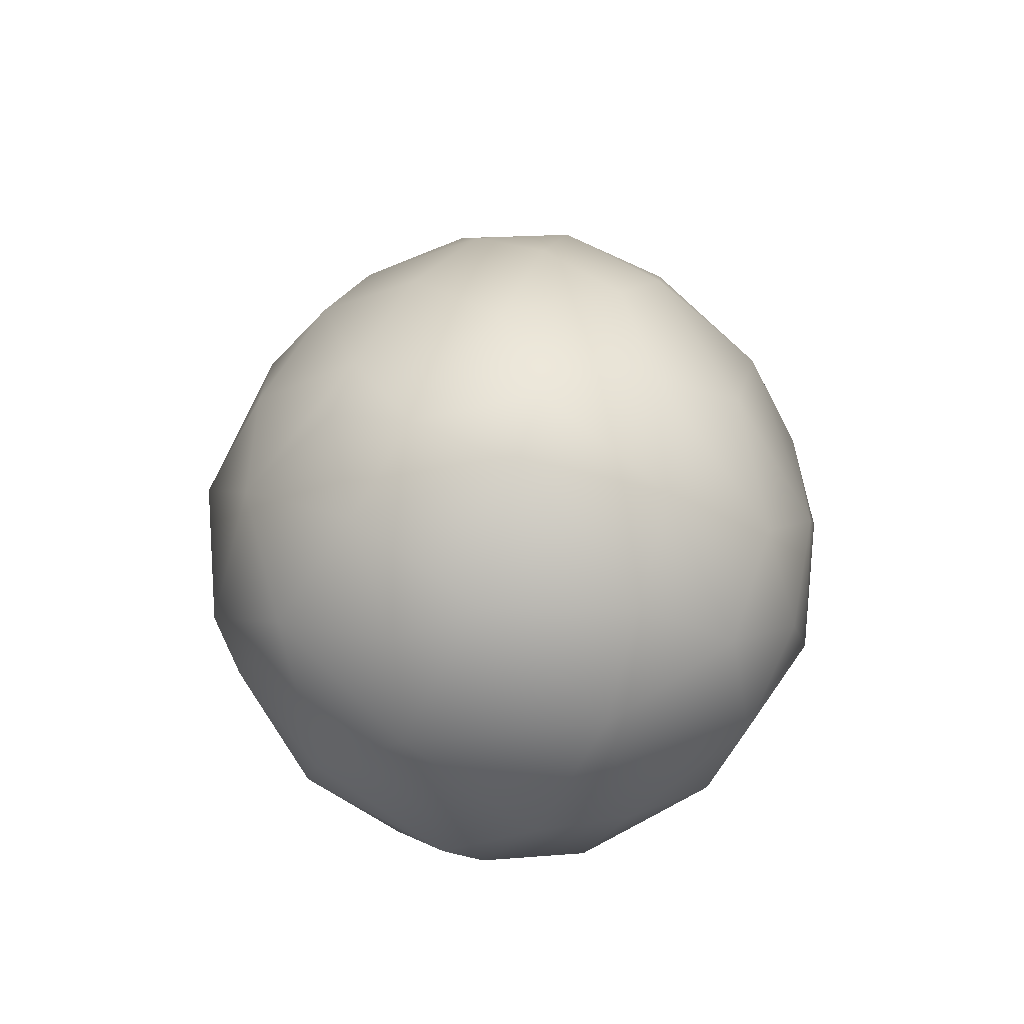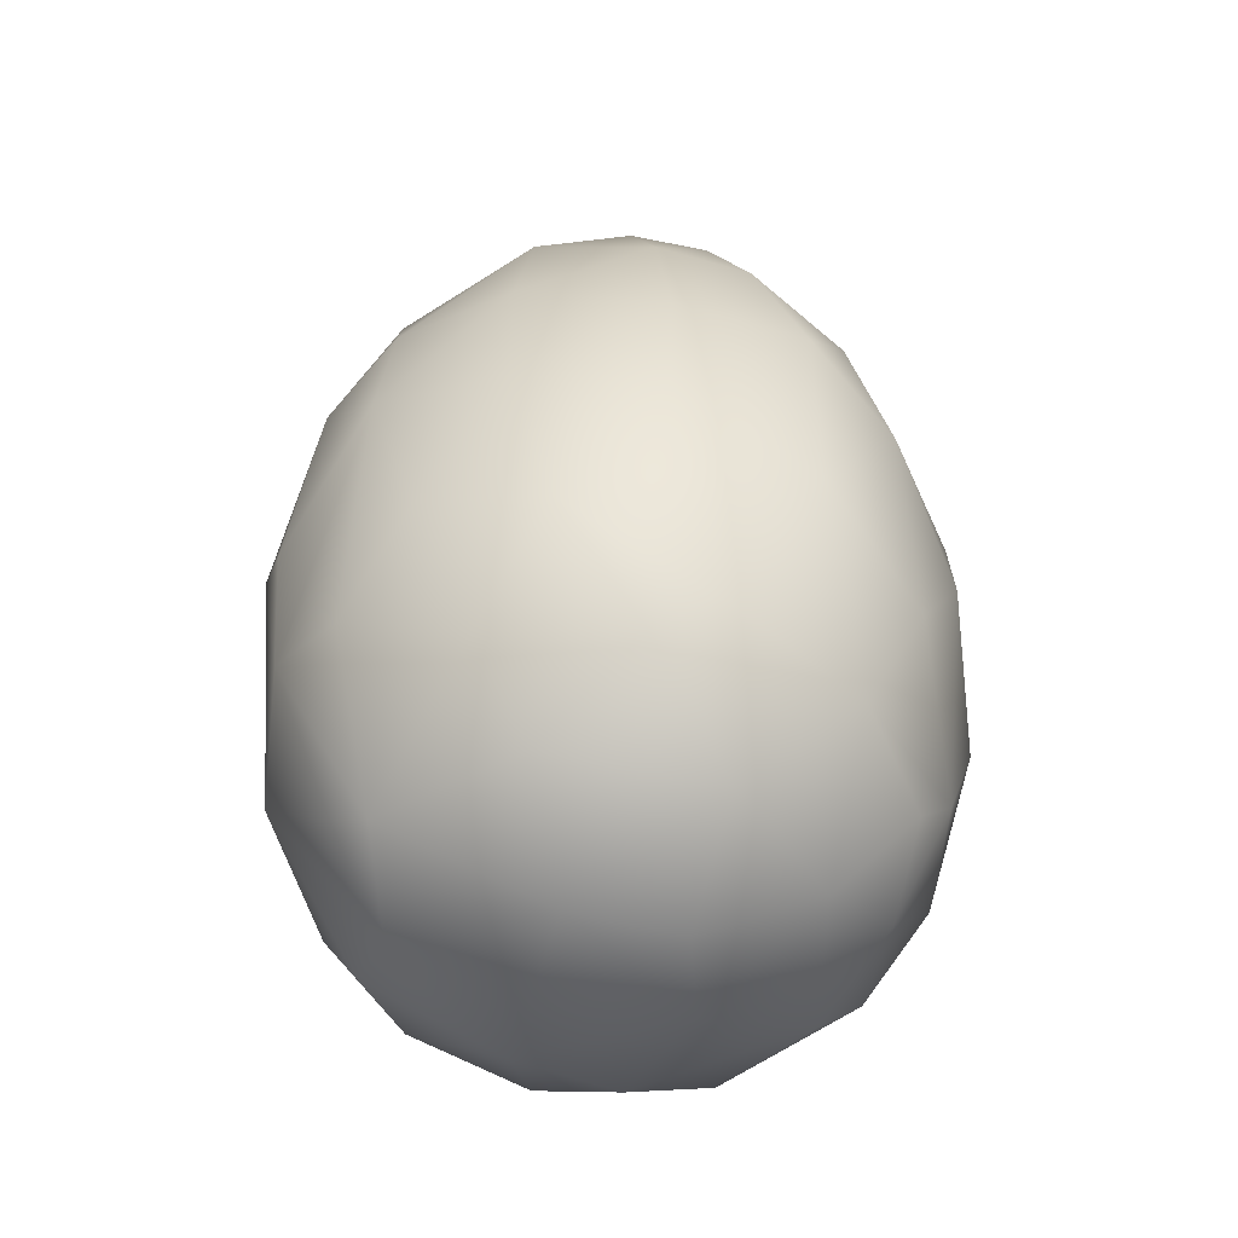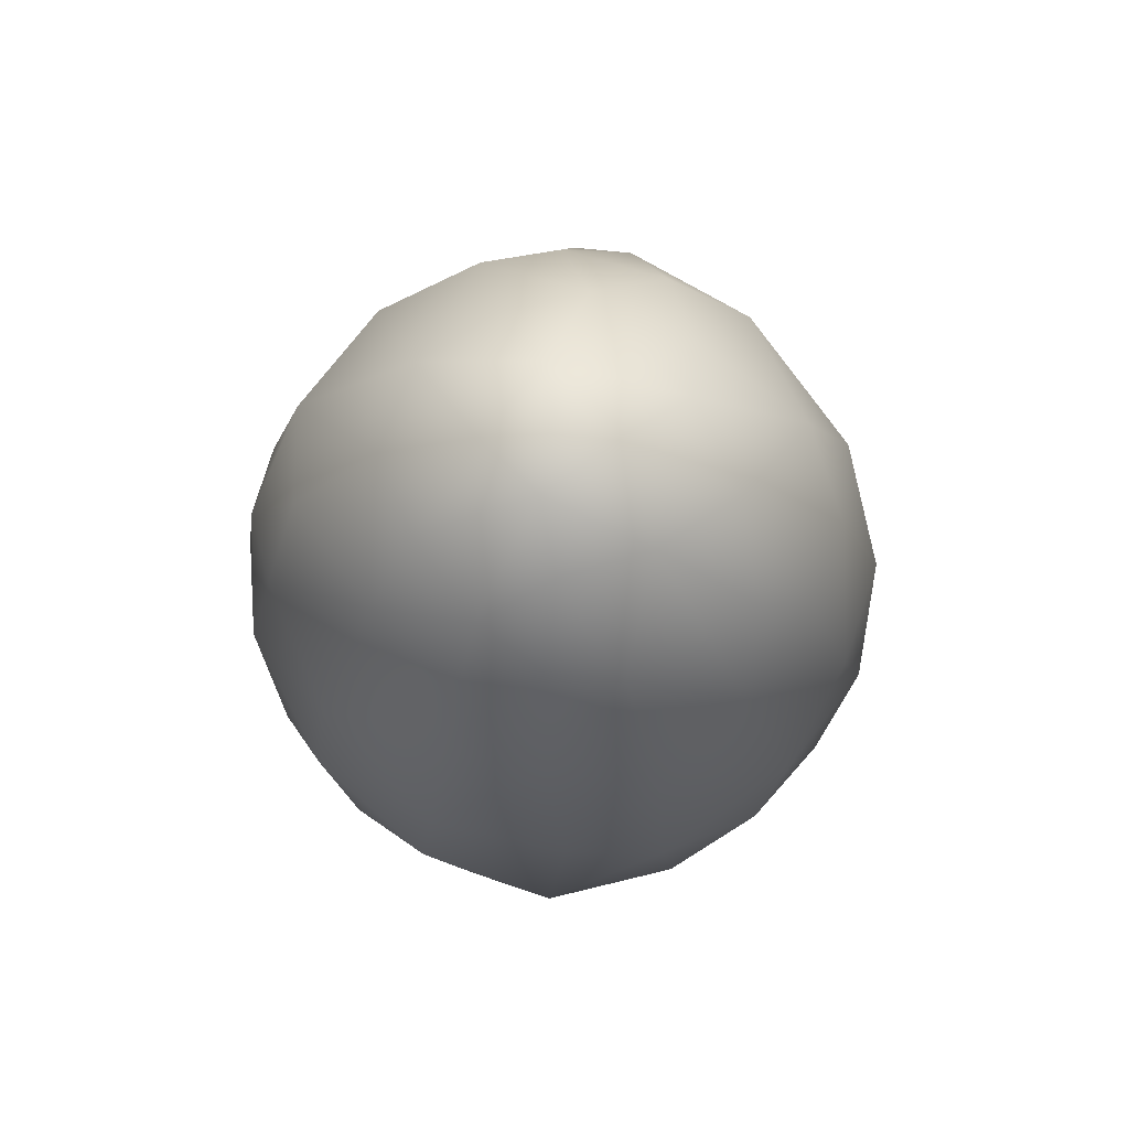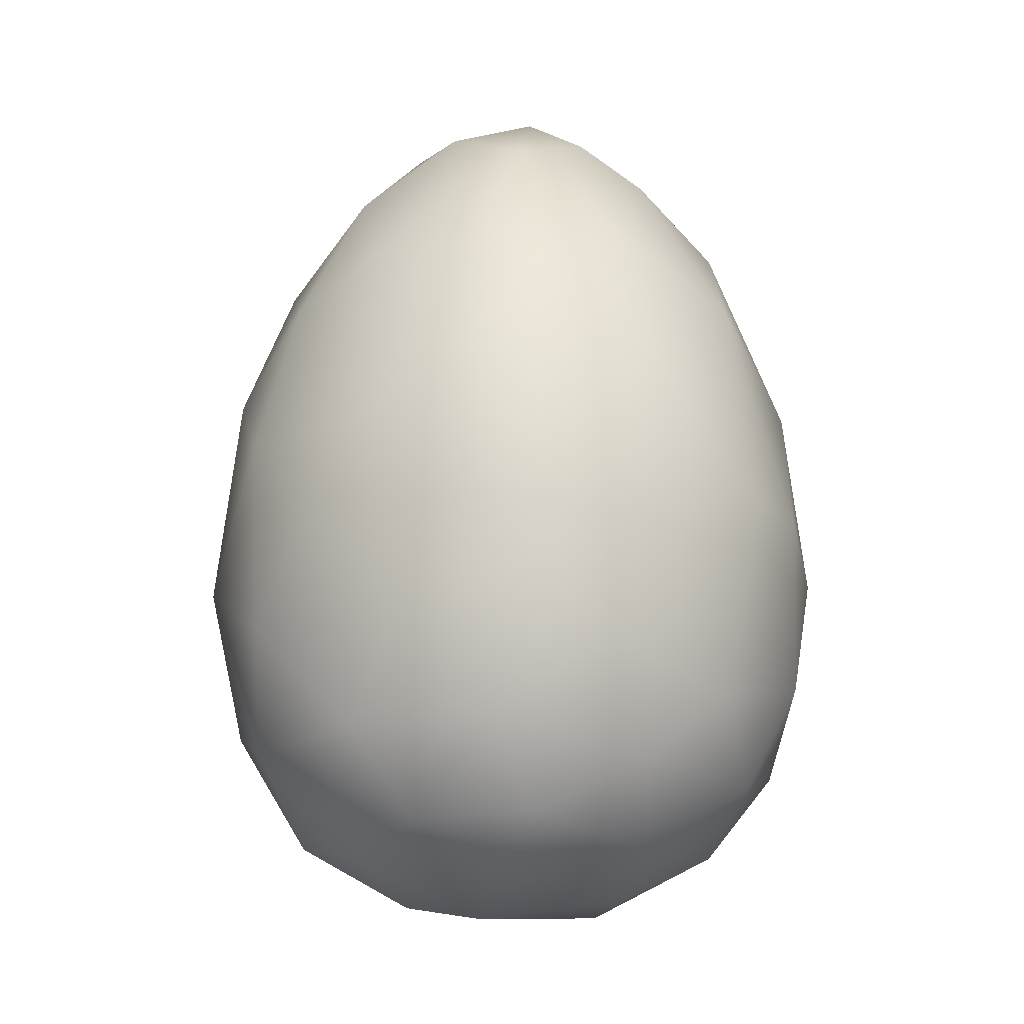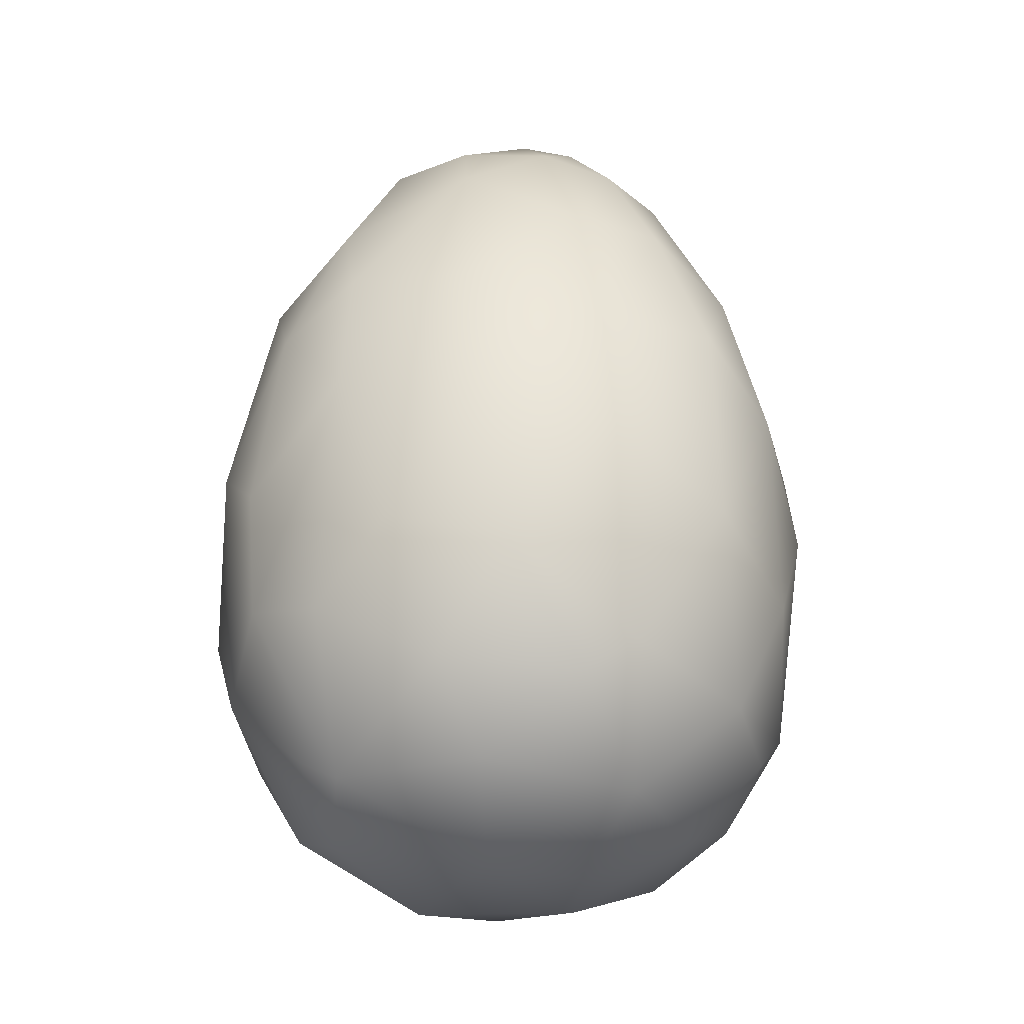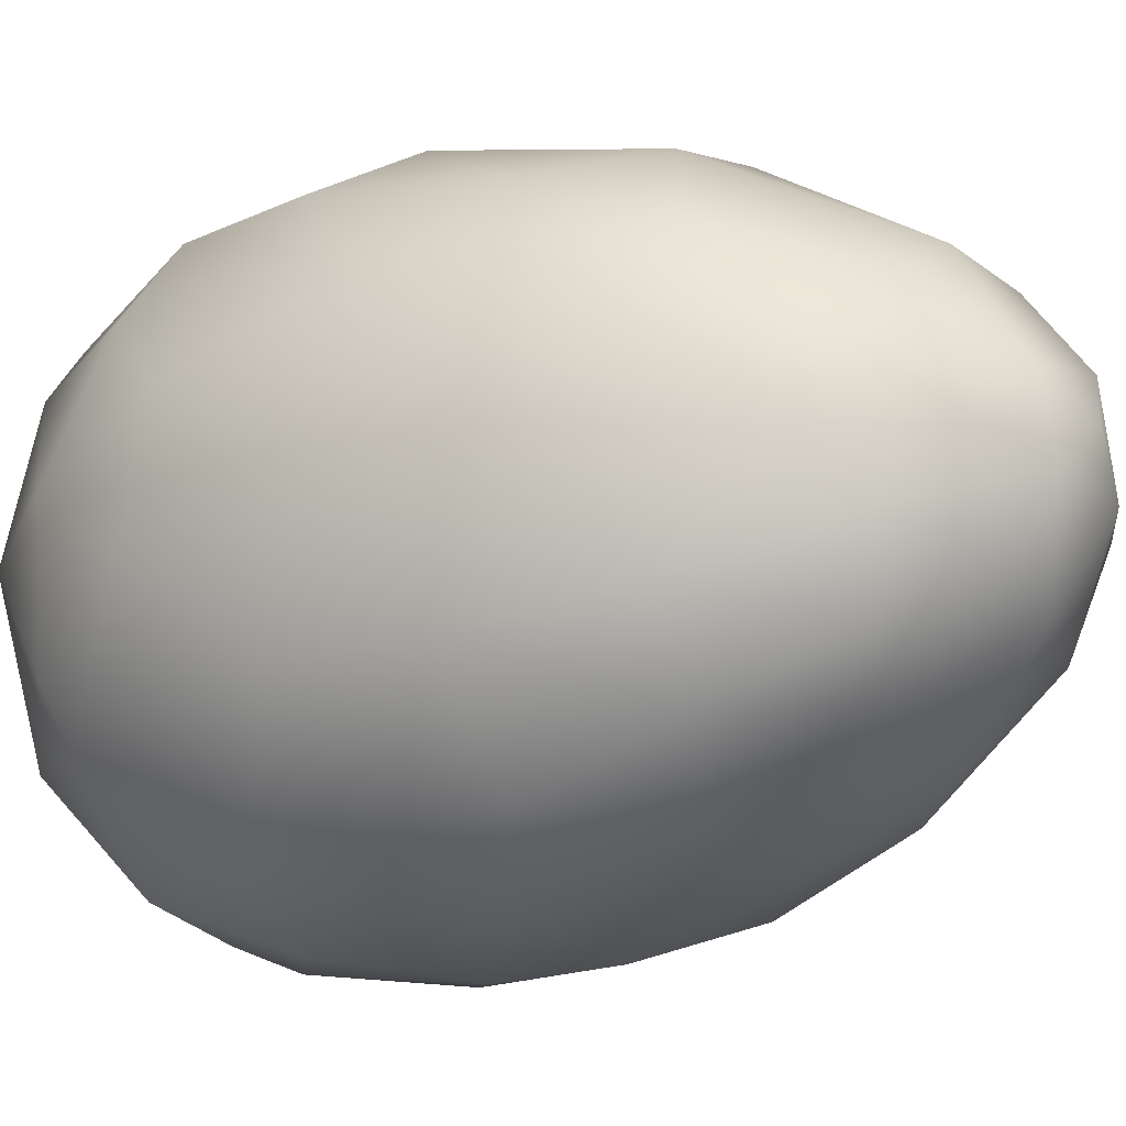
<metadata>
{"format":"obj","ext":"obj","renderer":"f3d","projection":"perspective","resolution":1024,"background":"white","views":[{"elev":-71.9,"azim":37.2,"up":"+Z"},{"elev":-43.5,"azim":-73.3,"up":"+Z"},{"elev":77.0,"azim":-39.7,"up":"+Z"},{"elev":-13.8,"azim":39.0,"up":"+Z"},{"elev":-23.2,"azim":-82.5,"up":"+Z"},{"elev":-15.9,"azim":-52.9,"up":"+Y"}]}
</metadata>
<code>
o egg
v -0.1206 -0.5518 0.1674
v 0.1527 -0.647 0.2593
v 0.327 -0.4111 0.1312
v 0.3824 -0.7711 1.575
v 0.1041 -0.8796 1.394
v -0.4823 -0.4258 0.225
v -0.7711 -0.3824 1.575
v 0.3382 0.6539 0.3307
v -0.06191 0.6244 0.2186
v 0.314 0.8289 1.443
v 0.5876 -0.08929 0.1869
v 0.4829 0.3619 0.1973
v 0.6939 0.5195 1.593
v 0.7614 0.1026 1.839
v 0.6713 -0.6013 1.427
v -0.2039 -0.2339 2.477
v -0.4107 -0.1719 2.355
v 0.1128 0.185 2.544
v 0.3532 -0.08932 2.434
v -0.5401 0.4388 2.016
v 0.3536 0.3056 2.344
v 0.4532 0.5379 1.996
v 0.5579 -0.5085 1.907
v 0.3064 -0.3432 2.35
v -0.3491 -0.3726 2.291
v -0.482 -0.5243 1.98
v -0.5441 -0.6796 1.59
v 0.4814 -0.6847 0.5265
v 0.4691 -0.7948 1.209
v 0.471 -0.4977 0.2728
v 0.2937 -0.857 0.8474
v -0.02133 -0.9114 1.126
v 0.07455 -0.8238 0.5154
v -0.04404 -0.7665 0.4099
v -0.2786 -0.8573 0.8206
v -0.3897 -0.7211 0.4803
v -0.6271 -0.7032 0.9934
v -0.7345 -0.4634 0.5789
v -0.8343 -0.3925 1.207
v -0.7559 -0.3066 0.4951
v -0.9001 -0.004635 1.284
v -0.8221 0.08518 0.5312
v -0.8909 -0.1194 0.844
v -0.8819 0.226 0.9272
v -0.7745 0.4418 0.7007
v -0.643 0.677 1.108
v -0.6281 0.6579 0.7481
v -0.6173 0.5986 1.623
v -0.5104 0.5305 0.3355
v -0.4233 0.8135 1.262
v -0.3299 0.7863 0.5676
v -0.09742 0.8886 1.317
v 0.1093 0.7991 0.4876
v -0.1396 0.8886 0.8175
v 0.2357 0.8814 0.8995
v 0.567 0.7466 1.013
v 0.5581 0.7168 0.762
v 0.6082 0.5219 0.4434
v 0.8039 0.3766 0.6921
v 0.775 0.5148 1.035
v 0.8673 0.2984 1.175
v 0.7225 0.2229 0.3808
v 0.913 0.02243 1.206
v 0.851 -0.06548 0.6148
v 0.7252 -0.3094 0.4202
v 0.8406 -0.3805 1.086
v 0.7585 -0.4922 0.7425
v 0.6343 -0.6874 0.9417
v -0.6824 -0.01191 0.2749
v -0.5618 0.4122 0.2697
v -0.3804 0.007741 0.05764
v -0.2736 0.4719 0.1467
v -0.2156 -0.2465 0.0458
v 0.03455 -0.1919 0.00572
v 0.1002 0.285 0.02778
v 0.3555 0.0819 0.05906
v -0.006642 0.7743 1.817
v -0.3504 0.6893 1.857
v 0.5949 0.6516 1.533
v 0.2624 0.6517 1.989
v -0.1038 0.4433 2.347
v -0.3269 0.3143 2.359
v 0.1332 0.4054 2.369
v -0.1383 0.1404 2.547
v -0.1183 -0.07058 2.577
v 0.02659 0.05559 2.592
v 0.02795 -0.3293 2.461
v 0.1393 -0.08335 2.566
v -0.3214 -0.8388 1.4
v -0.2605 -0.7165 1.849
v 0.3337 -0.6245 1.979
v 0.04178 -0.7088 1.957
v 0.1858 -0.555 2.177
v -0.2025 -0.5013 2.242
v 0.8169 -0.2975 1.522
v 0.6421 -0.2573 2.009
v 0.4866 0.04923 2.299
v 0.5954 0.2686 2.088
v -0.7087 0.3783 1.765
v -0.8175 0.3804 1.392
v -0.8094 0.0225 1.714
v -0.6345 -0.3037 1.988
v -0.575 0.0552 2.19
v -0.3969 0.0911 2.388
f 67 68 28
f 15 29 68
f 68 29 31
f 30 28 2
f 28 31 33
f 4 5 29
f 31 5 32
f 34 1 2
f 35 36 33
f 36 6 1
f 89 27 37
f 38 39 43
f 6 40 69
f 40 42 69
f 40 43 42
f 39 41 43
f 42 70 69
f 100 47 45
f 100 48 46
f 45 47 70
f 100 99 48
f 47 49 70
f 47 50 51
f 72 51 9
f 52 55 54
f 53 8 9
f 55 8 53
f 55 10 56
f 56 57 55
f 10 79 56
f 57 58 8
f 78 52 50
f 52 77 10
f 57 60 59
f 79 60 56
f 58 59 62
f 13 61 60
f 12 62 11
f 59 63 64
f 62 65 11
f 64 65 62
f 63 95 66
f 66 67 64
f 67 65 64
f 65 30 11
f 66 95 15
f 66 68 67
f 66 15 68
f 14 63 61
f 69 71 6
f 70 71 69
f 49 72 70
f 6 71 73
f 70 72 71
f 6 73 1
f 75 74 71
f 74 3 1
f 75 76 74
f 75 12 76
f 76 11 3
f 76 12 11
f 80 22 79
f 80 21 22
f 81 83 80
f 83 81 18
f 85 84 104
f 84 18 81
f 24 88 87
f 88 19 18
f 24 19 88
f 18 19 21
f 84 81 82
f 5 4 92
f 5 90 89
f 4 23 91
f 90 26 27
f 92 94 90
f 94 25 26
f 92 93 87
f 93 24 87
f 87 16 94
f 95 23 15
f 61 13 14
f 14 96 95
f 13 22 98
f 96 24 23
f 97 19 96
f 98 21 97
f 97 21 19
f 101 99 100
f 7 26 102
f 101 102 103
f 103 82 20
f 102 25 17
f 28 68 31
f 3 30 2
f 2 28 33
f 31 29 5
f 2 33 34
f 33 31 32
f 32 35 33
f 33 36 34
f 32 89 35
f 34 36 1
f 89 37 35
f 35 37 36
f 36 37 38
f 15 4 29
f 32 5 89
f 36 38 6
f 27 39 37
f 38 37 39
f 6 38 40
f 40 38 43
f 7 41 39
f 43 41 44
f 43 44 42
f 41 101 100
f 44 45 42
f 44 41 100
f 42 45 70
f 44 100 45
f 100 46 47
f 27 7 39
f 7 101 41
f 48 50 46
f 49 47 51
f 47 46 50
f 72 49 51
f 51 50 54
f 54 50 52
f 9 51 53
f 51 54 53
f 54 55 53
f 55 52 10
f 55 57 8
f 48 78 50
f 78 77 52
f 8 58 12
f 58 57 59
f 79 13 60
f 12 58 62
f 59 60 61
f 62 59 64
f 59 61 63
f 63 66 64
f 65 28 30
f 65 67 28
f 57 56 60
f 63 14 95
f 71 72 75
f 73 71 74
f 1 73 74
f 72 9 75
f 1 3 2
f 75 9 8
f 74 76 3
f 75 8 12
f 3 11 30
f 77 80 10
f 10 80 79
f 78 48 20
f 77 81 80
f 77 78 81
f 81 78 82
f 78 20 82
f 80 83 21
f 83 18 21
f 79 22 13
f 104 17 85
f 17 16 85
f 104 84 82
f 85 86 84
f 85 16 87
f 84 86 18
f 85 87 88
f 85 88 86
f 86 88 18
f 4 15 23
f 5 92 90
f 89 90 27
f 92 4 91
f 92 91 93
f 90 94 26
f 93 91 24
f 91 23 24
f 92 87 94
f 94 16 25
f 14 13 98
f 95 96 23
f 14 97 96
f 97 14 98
f 98 22 21
f 96 19 24
f 99 20 48
f 101 7 102
f 7 27 26
f 101 103 99
f 99 103 20
f 102 26 25
f 103 102 17
f 103 104 82
f 103 17 104
f 17 25 16

</code>
